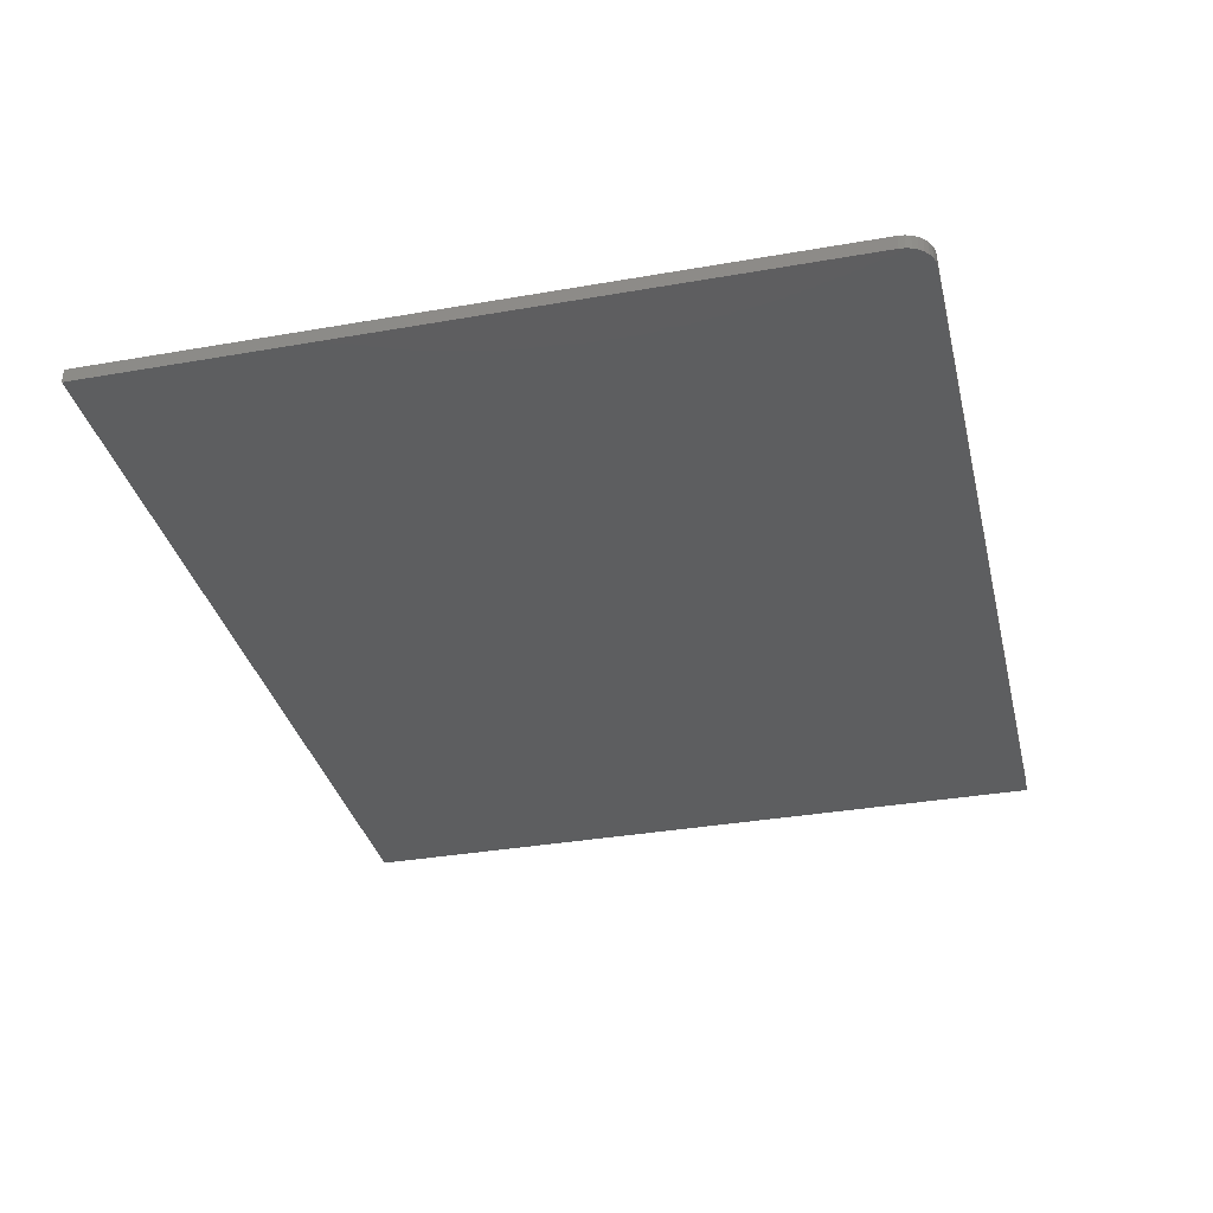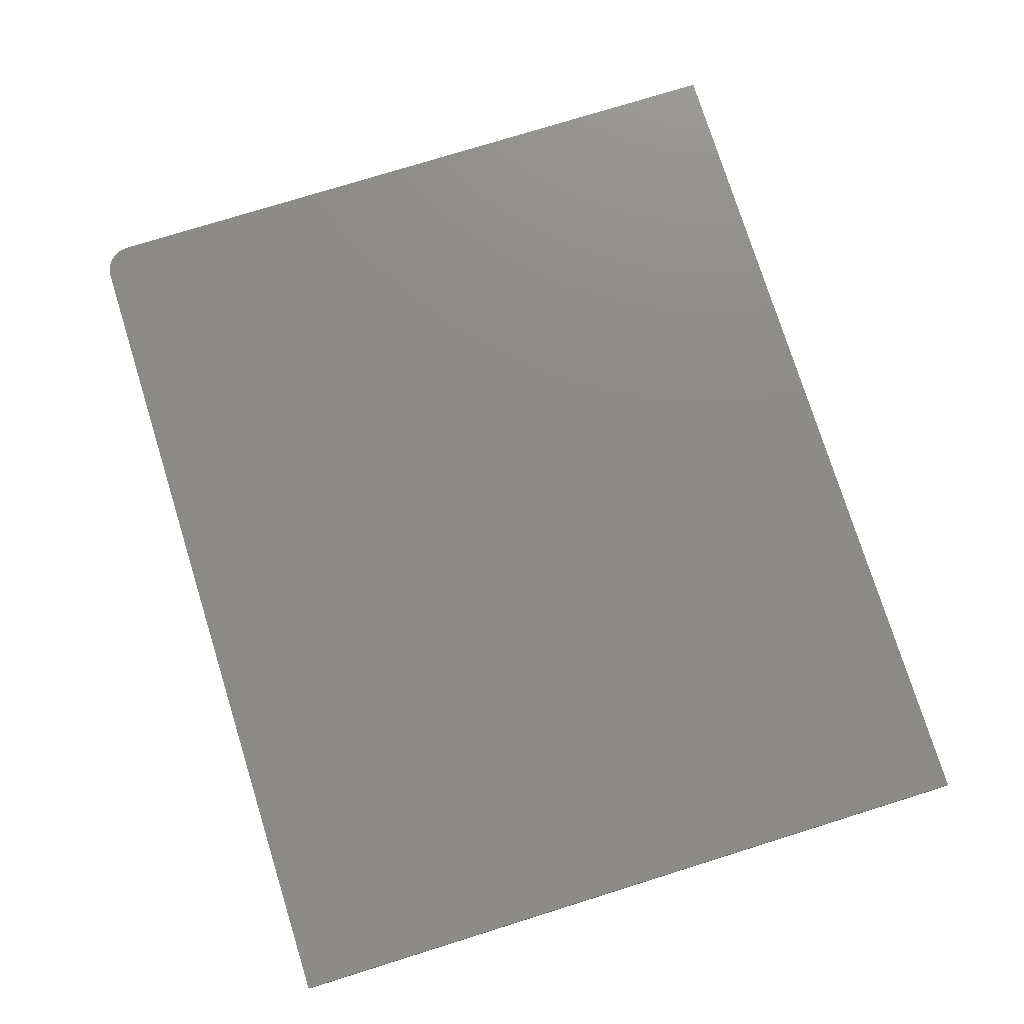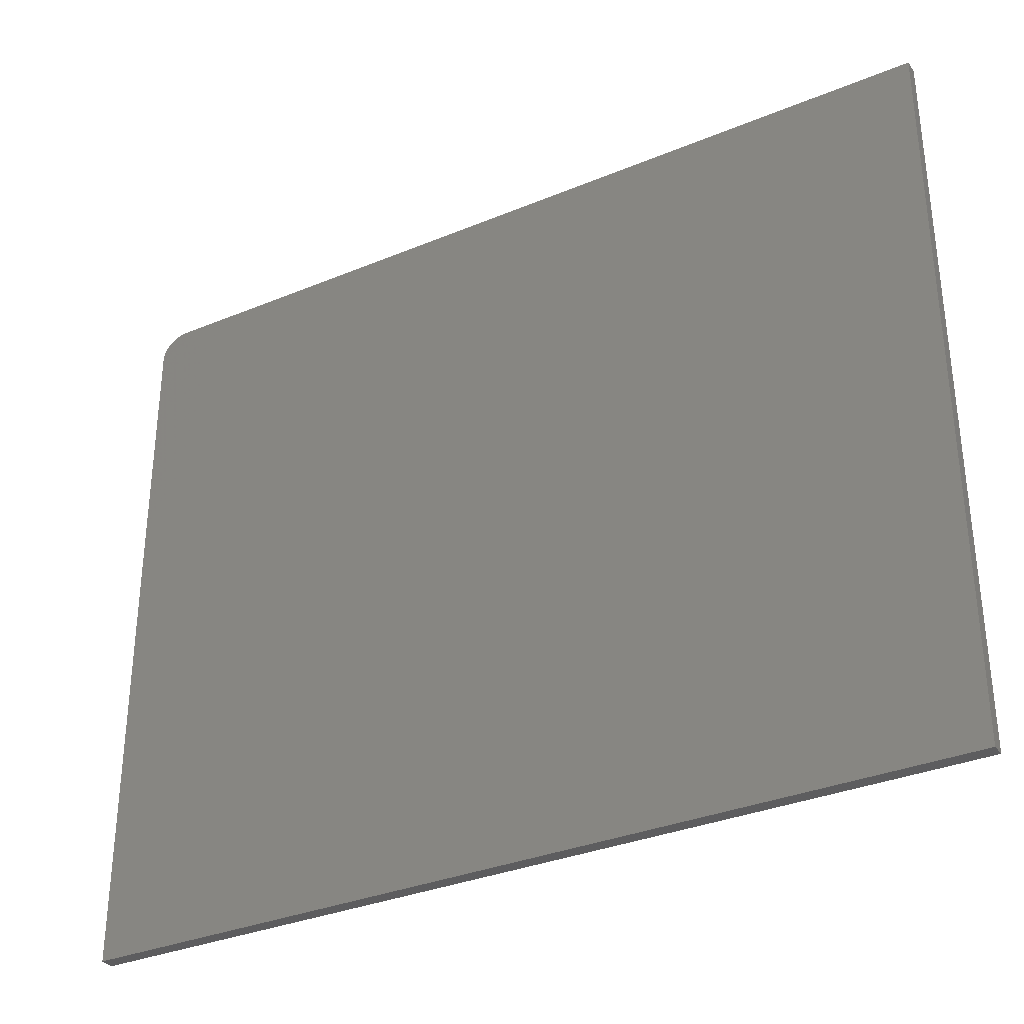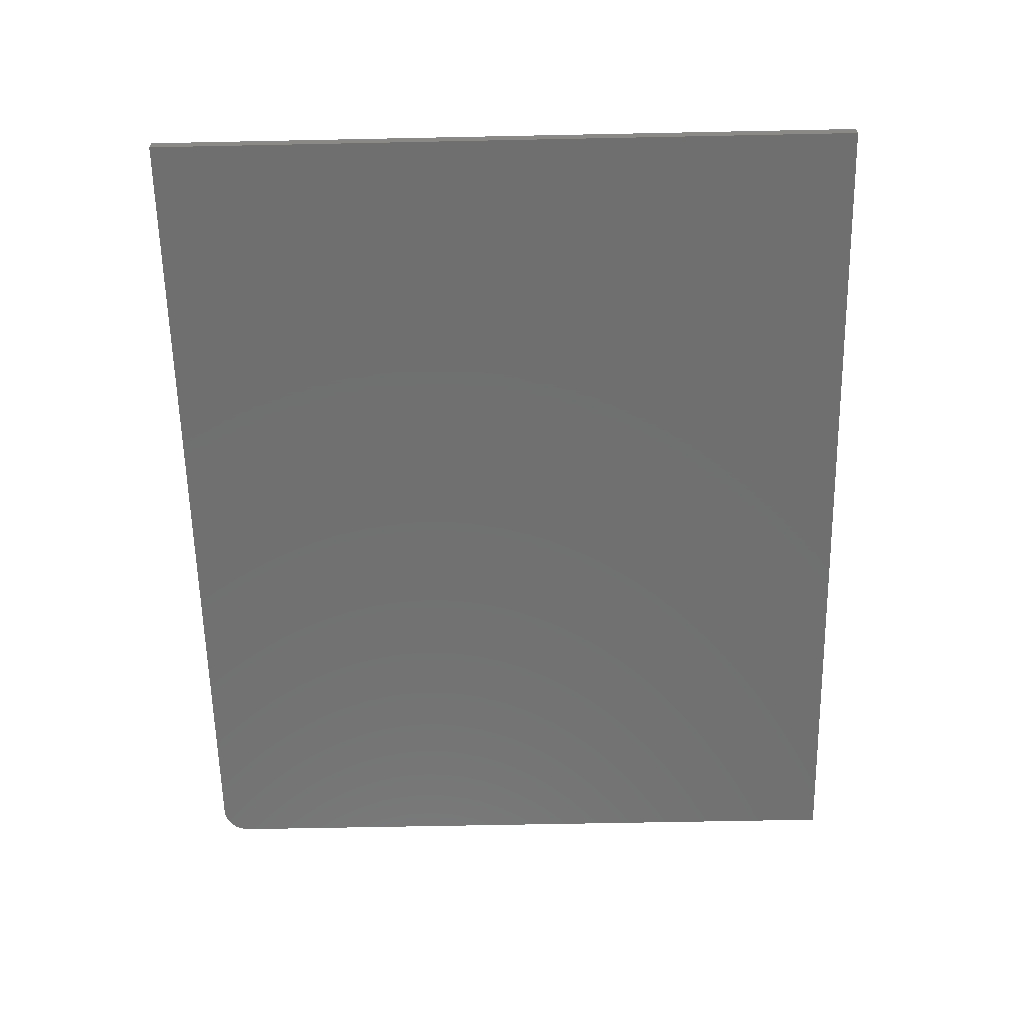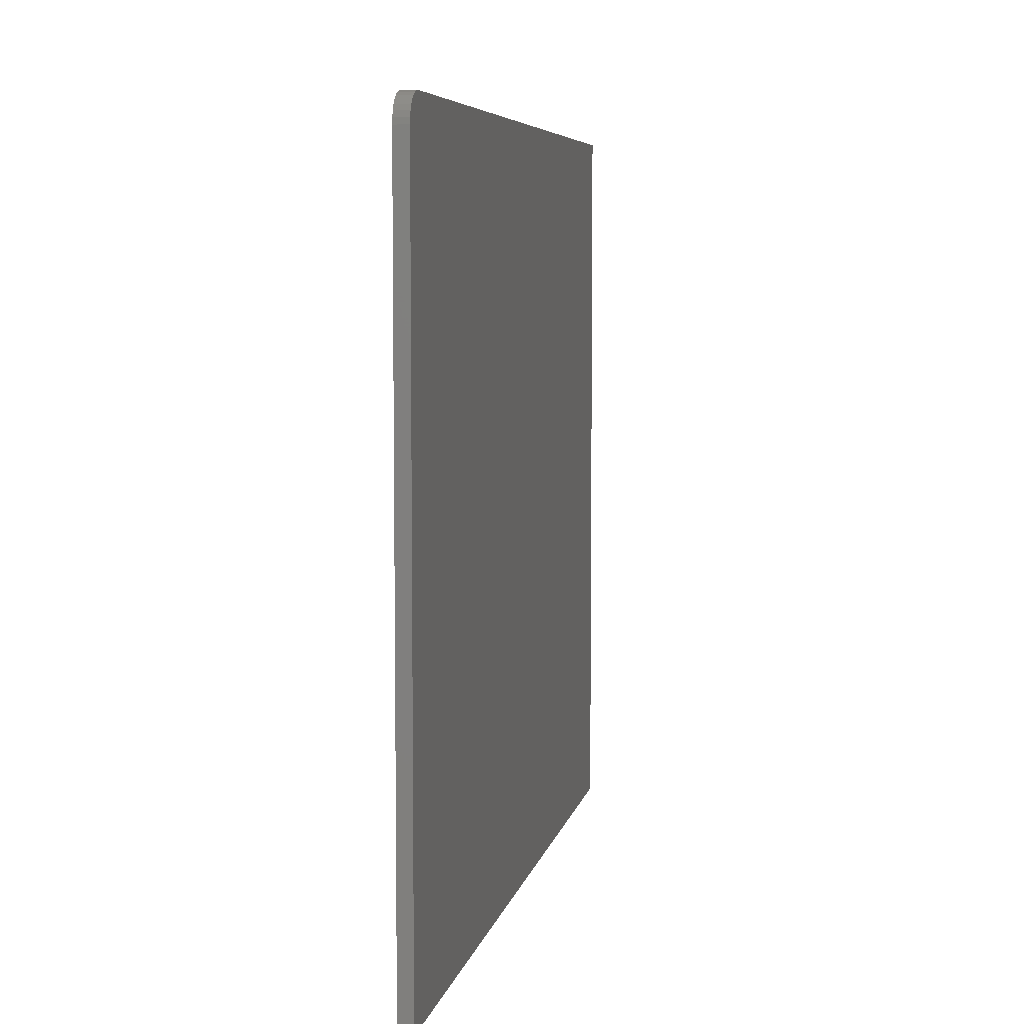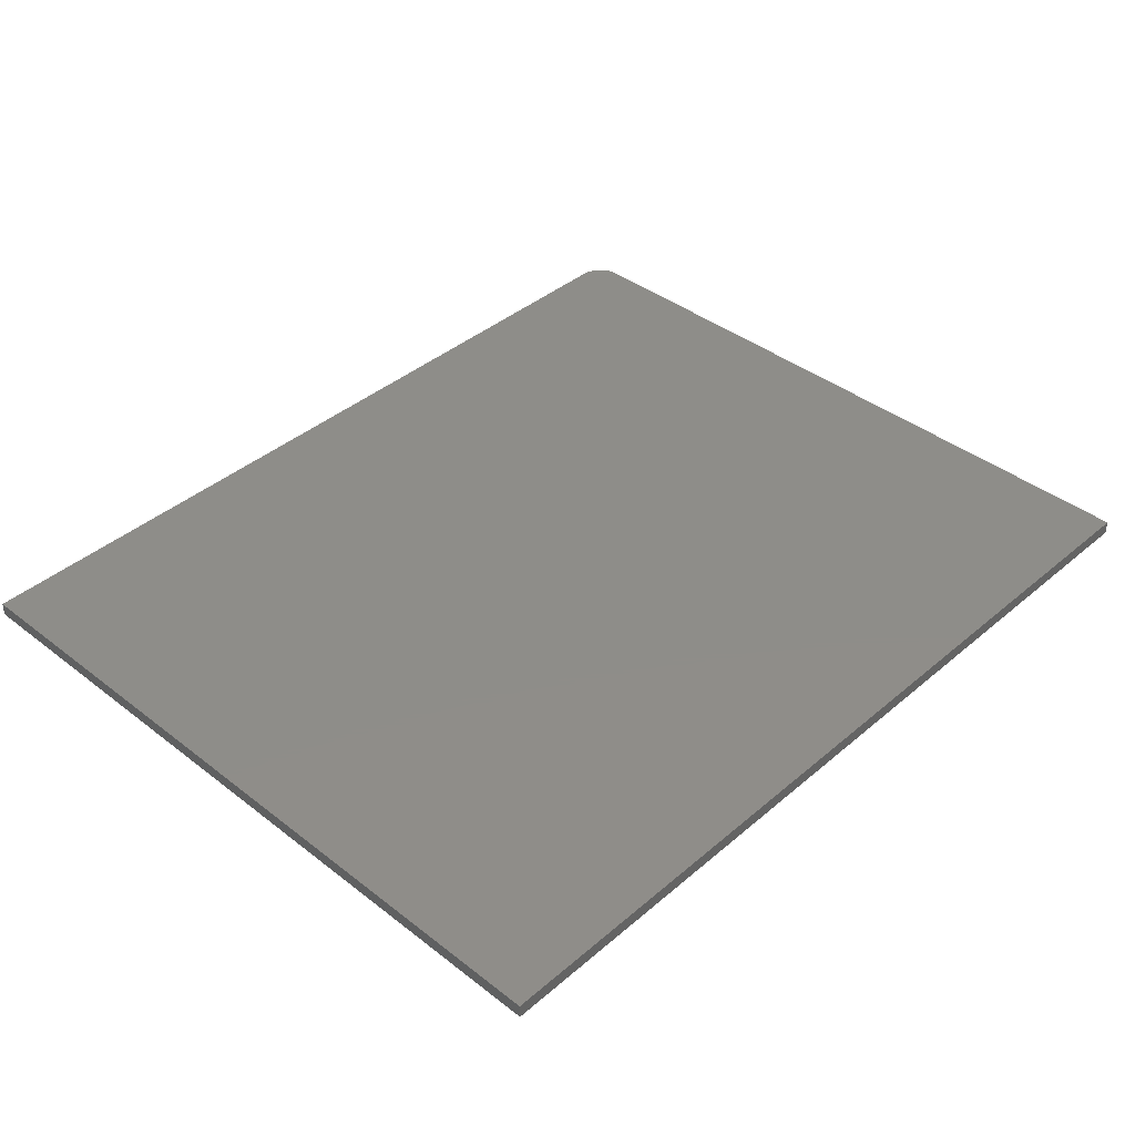
<metadata>
{"format":"stl","ext":"stl","renderer":"f3d","projection":"perspective","resolution":1024,"background":"white","views":[{"elev":-34.3,"azim":103.3,"up":"+Z"},{"elev":76.1,"azim":-107.3,"up":"+Z"},{"elev":-33.1,"azim":-150.2,"up":"+Y"},{"elev":-61.6,"azim":-88.8,"up":"+Z"},{"elev":6.1,"azim":100.9,"up":"+Y"},{"elev":40.1,"azim":-46.3,"up":"+Z"}]}
</metadata>
<code>
# stl→obj: 24 verts, 44 faces
v 0.7031 0.6224 0.02344
v 0.7211 0.6188 0.02344
v 0.7123 0.6215 0.02344
v -0.75 0.6224 0.02344
v -0.75 -0.625 0.02344
v 0.75 -0.625 0.02344
v 0.75 0.5755 0.02344
v 0.7491 0.5846 0.02344
v 0.7464 0.5934 0.02344
v 0.7421 0.6015 0.02344
v 0.7363 0.6086 0.02344
v 0.7292 0.6145 0.02344
v 0.7123 0.6215 0
v 0.7211 0.6188 0
v 0.7031 0.6224 0
v -0.75 0.6224 0
v 0.7292 0.6145 0
v 0.7363 0.6086 0
v 0.7421 0.6015 0
v 0.7464 0.5934 0
v 0.7491 0.5846 0
v 0.75 0.5755 0
v 0.75 -0.625 0
v -0.75 -0.625 0
f 1 2 3
f 4 5 6
f 4 6 7
f 4 7 8
f 4 8 9
f 4 9 10
f 4 10 11
f 4 11 12
f 4 12 2
f 4 2 1
f 13 14 15
f 16 15 14
f 16 14 17
f 16 17 18
f 16 18 19
f 16 19 20
f 16 20 21
f 16 21 22
f 16 22 23
f 16 23 24
f 1 15 4
f 4 15 16
f 6 23 7
f 7 23 22
f 15 1 13
f 13 1 3
f 13 3 14
f 14 3 2
f 14 2 17
f 17 2 12
f 17 12 18
f 18 12 11
f 18 11 19
f 19 11 10
f 19 10 20
f 20 10 9
f 20 9 21
f 21 9 8
f 21 8 22
f 22 8 7
f 4 16 5
f 5 16 24
f 5 24 6
f 6 24 23

</code>
